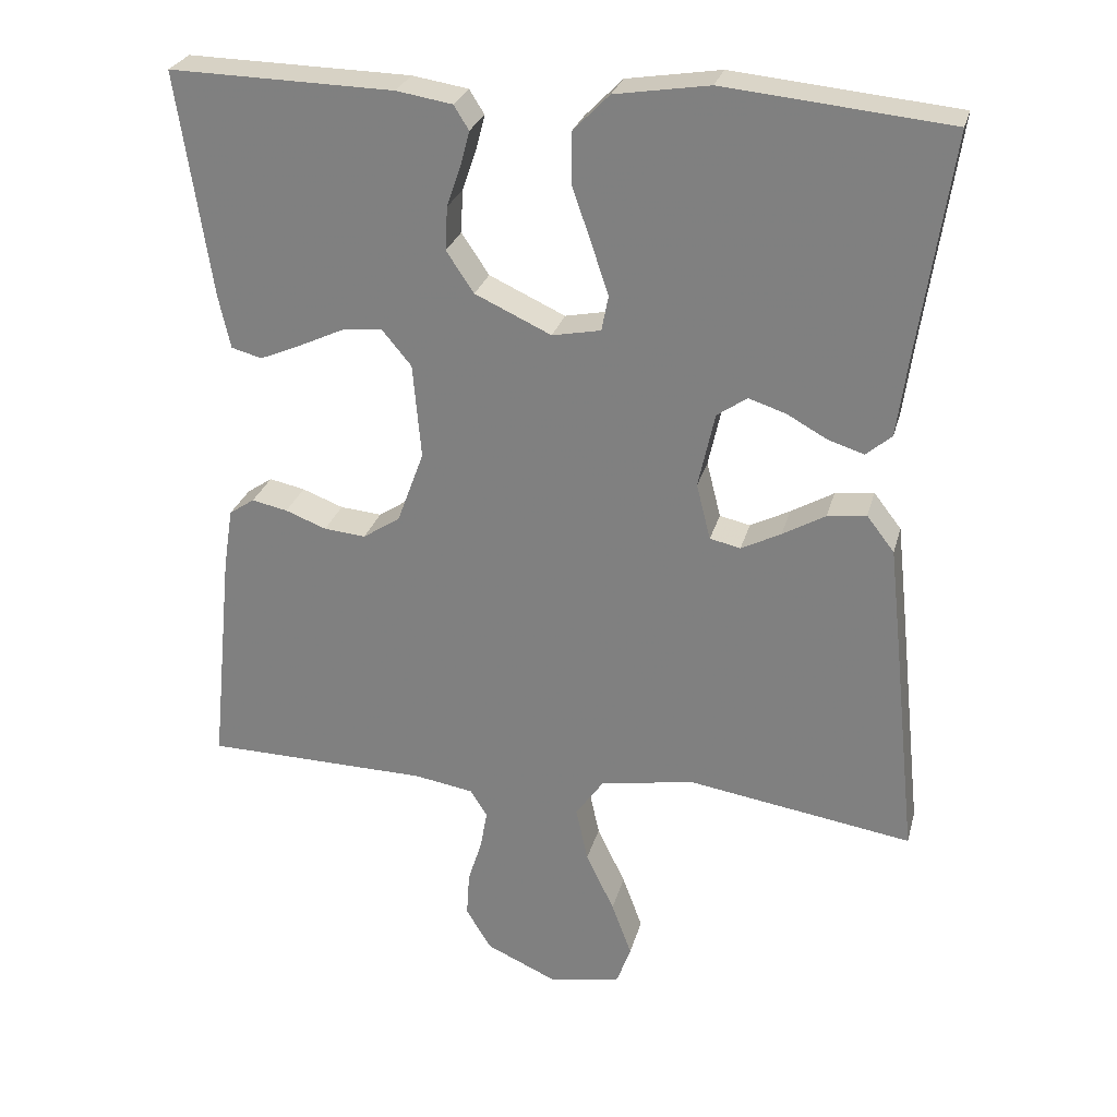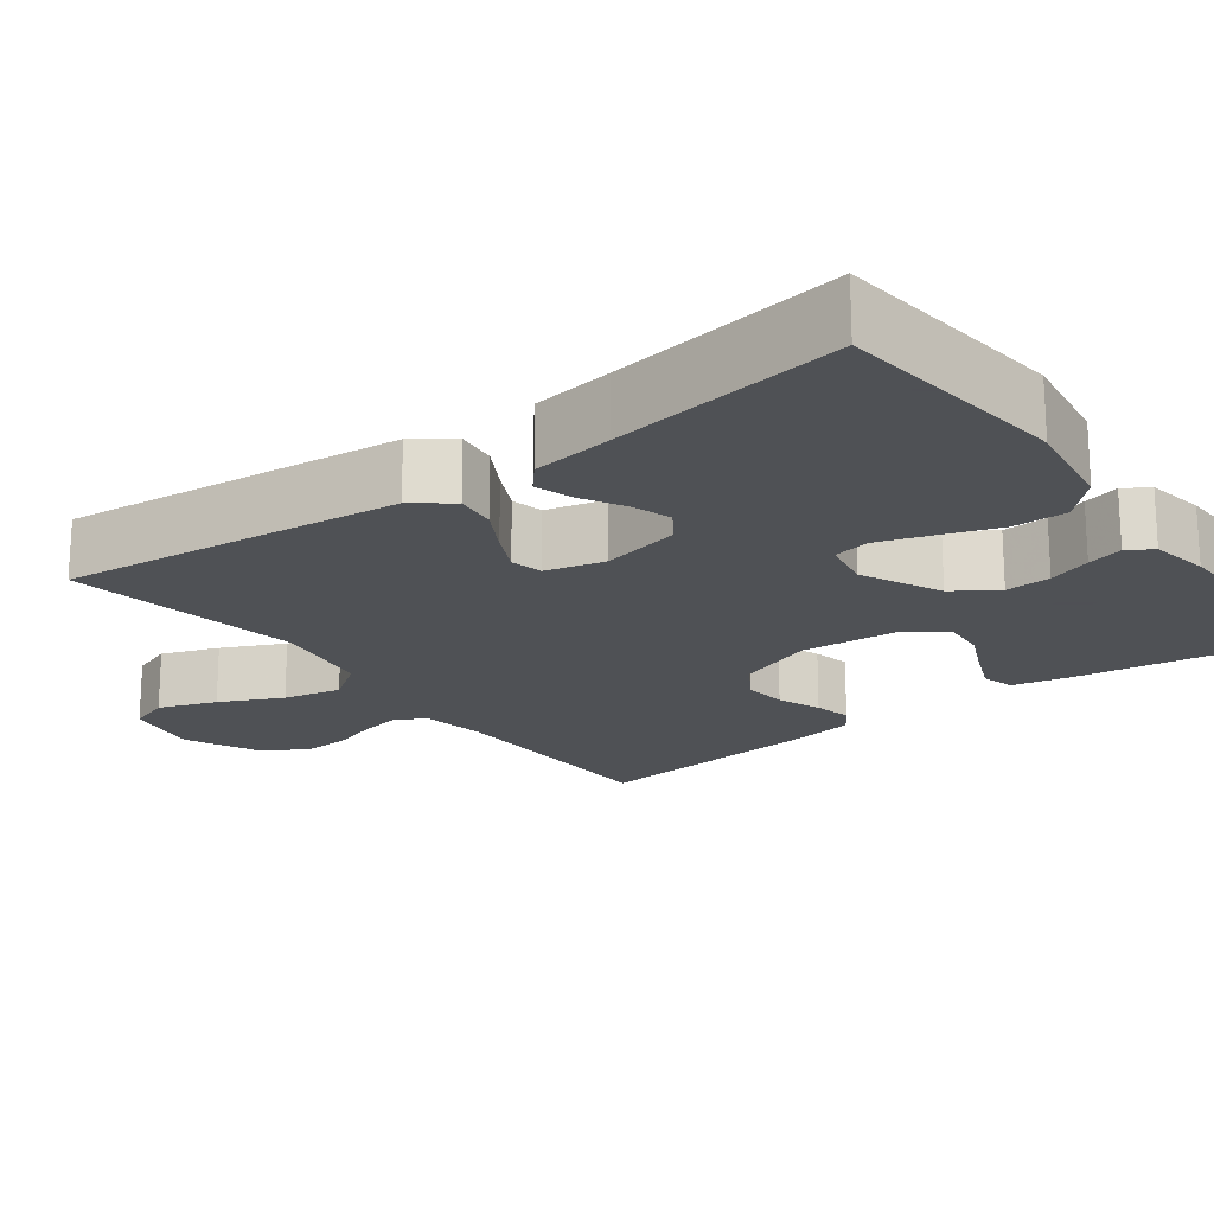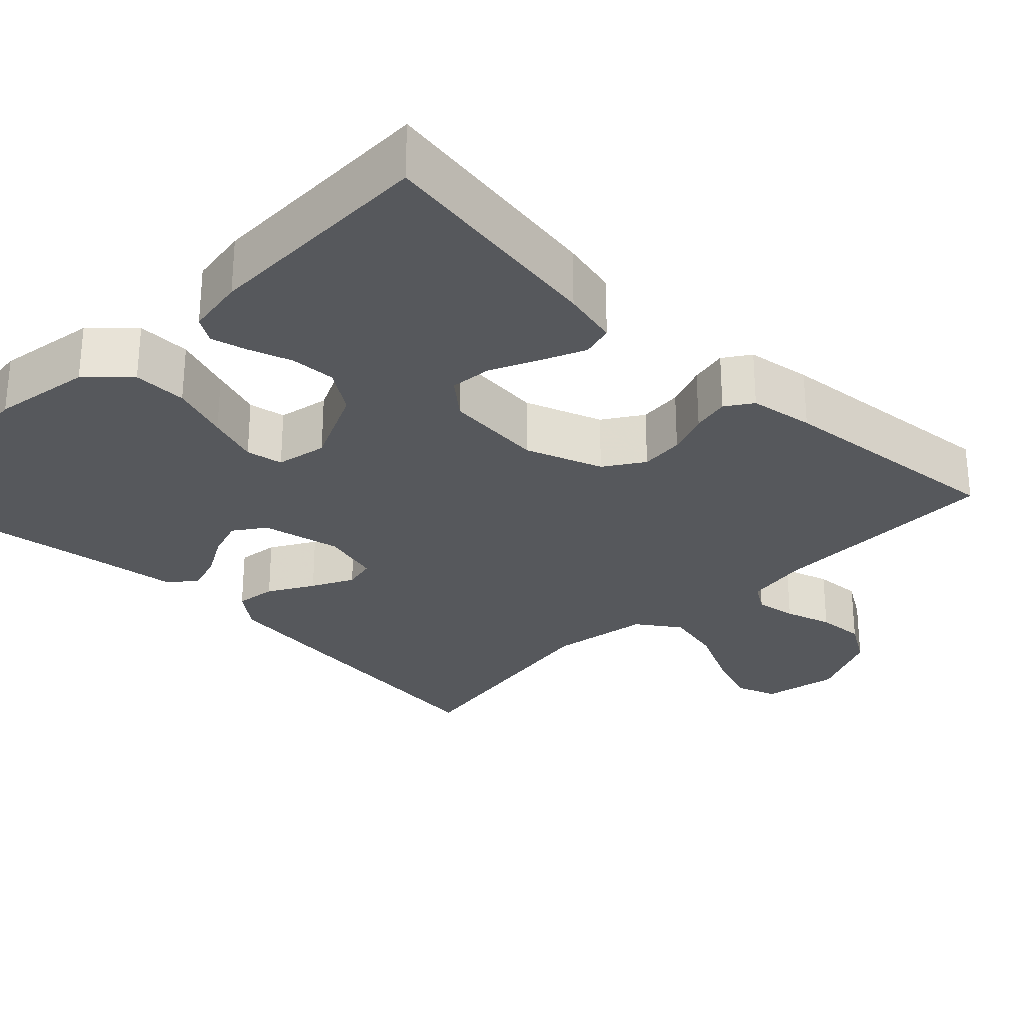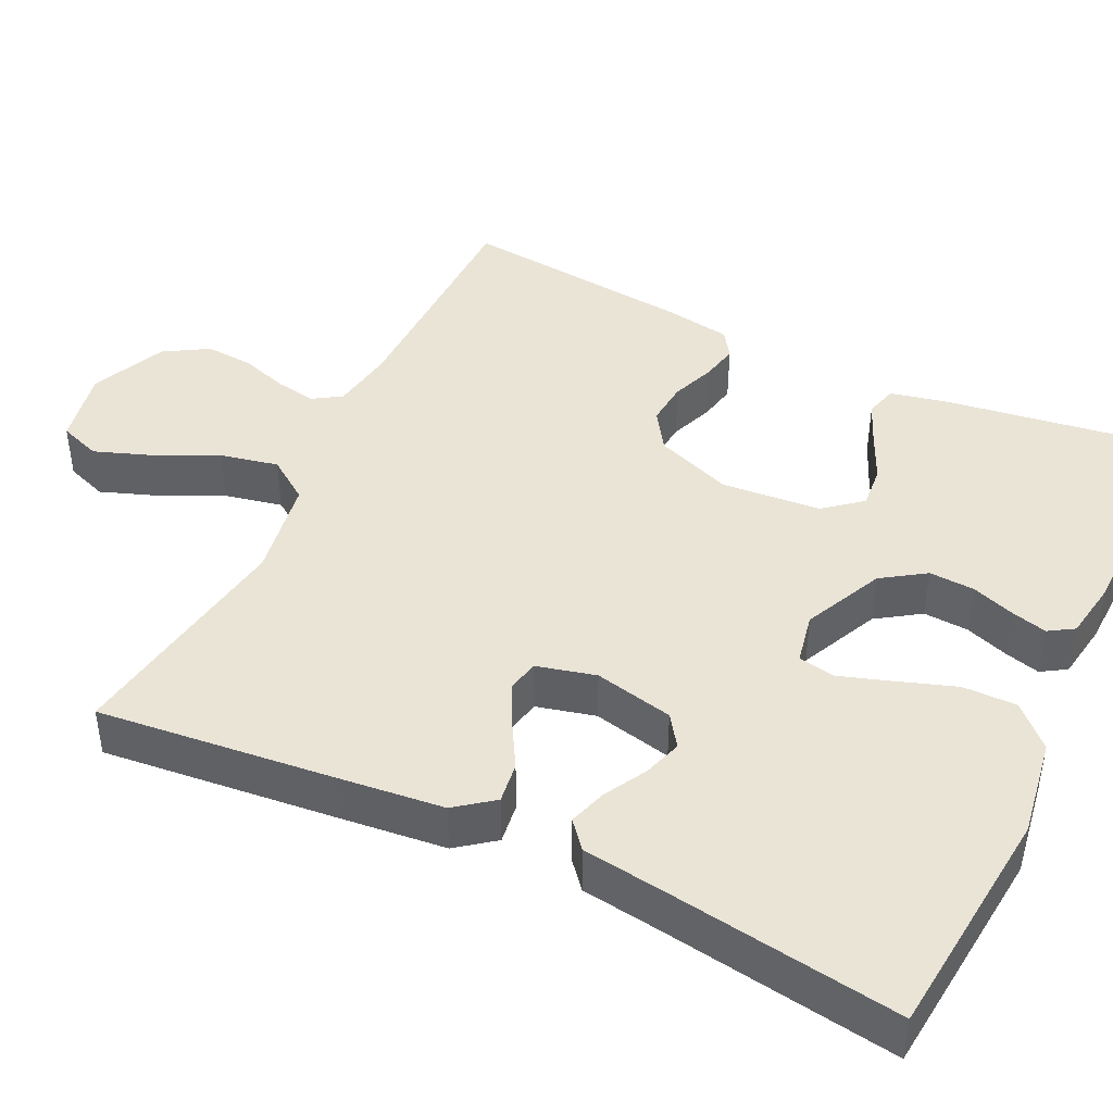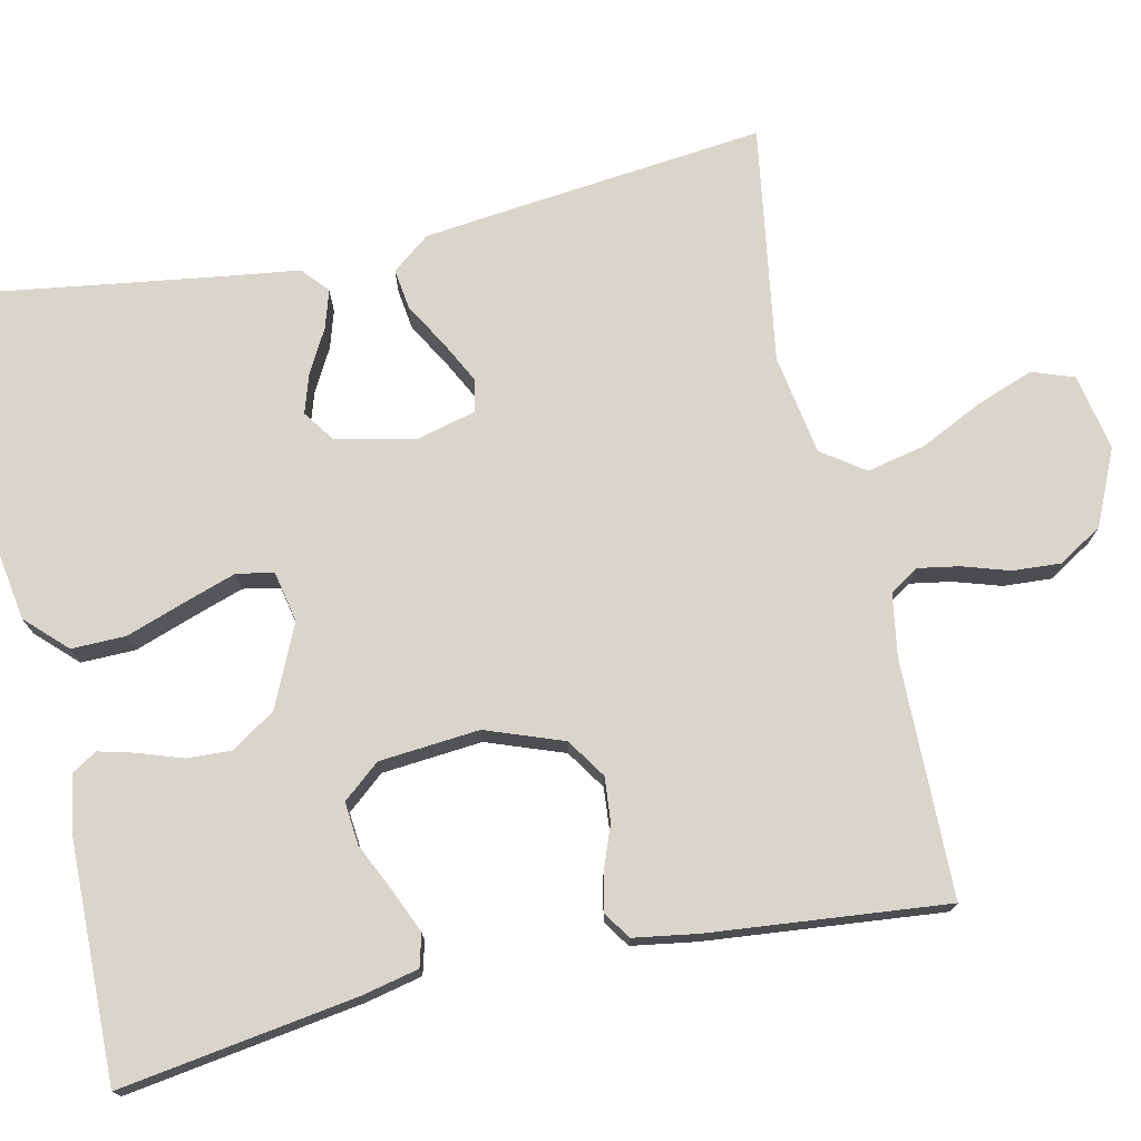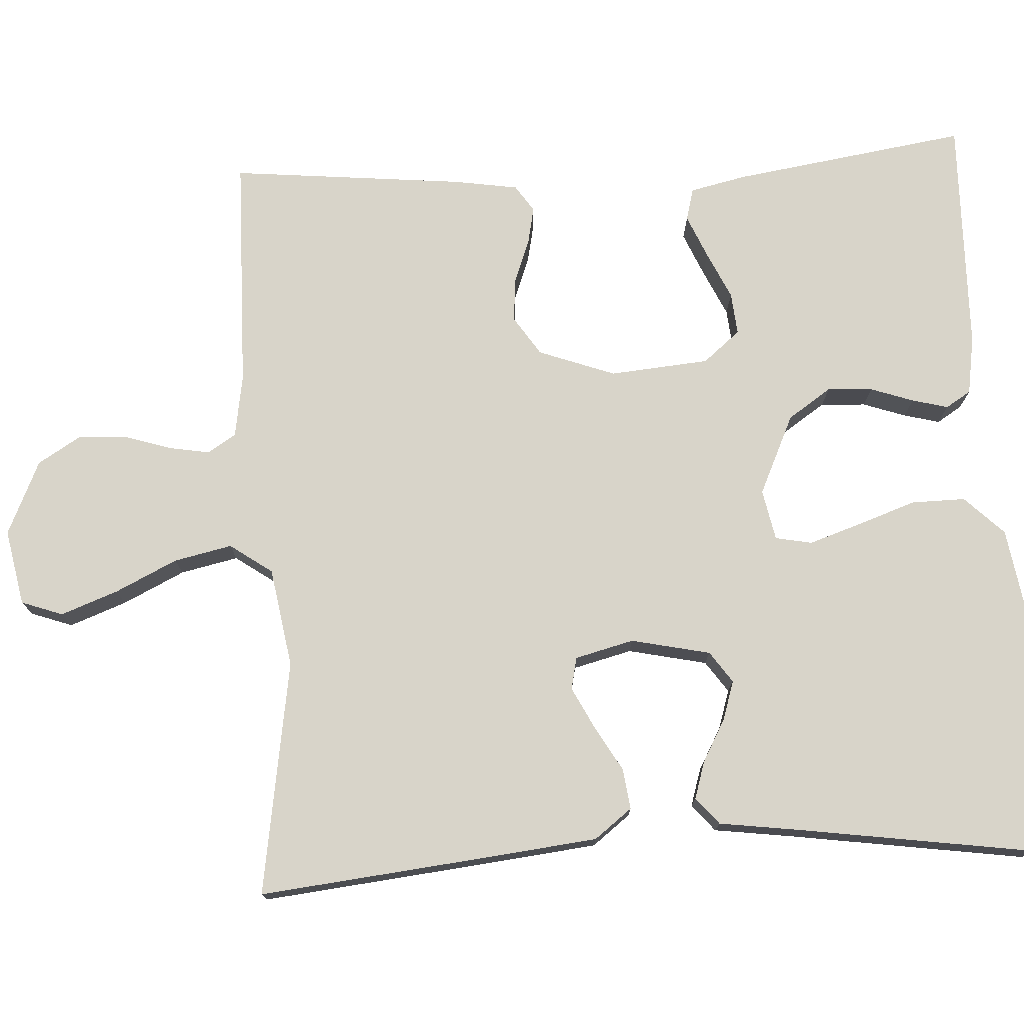
<metadata>
{"format":"obj","ext":"obj","renderer":"f3d","projection":"perspective","resolution":1024,"background":"white","views":[{"elev":27.1,"azim":-165.7,"up":"+Z"},{"elev":-19.5,"azim":-52.9,"up":"+Y"},{"elev":-28.2,"azim":45.5,"up":"+Y"},{"elev":43.6,"azim":-64.2,"up":"+Y"},{"elev":74.4,"azim":77.5,"up":"+Y"},{"elev":75.4,"azim":-93.2,"up":"+Y"}]}
</metadata>
<code>
v 0.5 0.07 0.5
v 0.455 0.07 0.2
v 0.439 0.07 0.128
v 0.398 0.07 0.117
v 0.342 0.07 0.141
v 0.282 0.07 0.169
v 0.228 0.07 0.174
v 0.189 0.07 0.127
v 0.178 0.07 0
v 0.214 0.07 -0.098
v 0.264 0.07 -0.131
v 0.32 0.07 -0.126
v 0.375 0.07 -0.105
v 0.423 0.07 -0.095
v 0.457 0.07 -0.118
v 0.47 0.07 -0.2
v 0.5 0.07 -0.5
v 0.2 0.07 -0.505
v 0.12 0.07 -0.518
v 0.097 0.07 -0.554
v 0.106 0.07 -0.606
v 0.125 0.07 -0.666
v 0.129 0.07 -0.727
v 0.095 0.07 -0.783
v 0 0.07 -0.826
v -0.097 0.07 -0.807
v -0.116 0.07 -0.754
v -0.089 0.07 -0.681
v -0.051 0.07 -0.602
v -0.035 0.07 -0.528
v -0.073 0.07 -0.474
v -0.2 0.07 -0.453
v -0.5 0.07 -0.5
v -0.468 0.07 -0.2
v -0.453 0.07 -0.065
v -0.416 0.07 -0.017
v -0.364 0.07 -0.024
v -0.307 0.07 -0.057
v -0.254 0.07 -0.084
v -0.213 0.07 -0.075
v -0.194 0.07 0
v -0.216 0.07 0.101
v -0.256 0.07 0.129
v -0.306 0.07 0.113
v -0.36 0.07 0.083
v -0.408 0.07 0.068
v -0.442 0.07 0.097
v -0.456 0.07 0.2
v -0.5 0.07 0.5
v -0.2 0.07 0.529
v -0.074 0.07 0.509
v -0.025 0.07 0.459
v -0.026 0.07 0.39
v -0.052 0.07 0.315
v -0.074 0.07 0.249
v -0.065 0.07 0.202
v 0 0.07 0.189
v 0.102 0.07 0.236
v 0.139 0.07 0.291
v 0.136 0.07 0.349
v 0.117 0.07 0.404
v 0.105 0.07 0.45
v 0.125 0.07 0.482
v 0.2 0.07 0.494
v 0.5 0 0.5
v 0.455 0 0.2
v 0.439 0 0.128
v 0.398 0 0.117
v 0.342 0 0.141
v 0.282 0 0.169
v 0.228 0 0.174
v 0.189 0 0.127
v 0.178 0 0
v 0.214 0 -0.098
v 0.264 0 -0.131
v 0.32 0 -0.126
v 0.375 0 -0.105
v 0.423 0 -0.095
v 0.457 0 -0.118
v 0.47 0 -0.2
v 0.5 0 -0.5
v 0.2 0 -0.505
v 0.12 0 -0.518
v 0.097 0 -0.554
v 0.106 0 -0.606
v 0.125 0 -0.666
v 0.129 0 -0.727
v 0.095 0 -0.783
v 0 0 -0.826
v -0.097 0 -0.807
v -0.116 0 -0.754
v -0.089 0 -0.681
v -0.051 0 -0.602
v -0.035 0 -0.528
v -0.073 0 -0.474
v -0.2 0 -0.453
v -0.5 0 -0.5
v -0.468 0 -0.2
v -0.453 0 -0.065
v -0.416 0 -0.017
v -0.364 0 -0.024
v -0.307 0 -0.057
v -0.254 0 -0.084
v -0.213 0 -0.075
v -0.194 0 0
v -0.216 0 0.101
v -0.256 0 0.129
v -0.306 0 0.113
v -0.36 0 0.083
v -0.408 0 0.068
v -0.442 0 0.097
v -0.456 0 0.2
v -0.5 0 0.5
v -0.2 0 0.529
v -0.074 0 0.509
v -0.025 0 0.459
v -0.026 0 0.39
v -0.052 0 0.315
v -0.074 0 0.249
v -0.065 0 0.202
v 0 0 0.189
v 0.102 0 0.236
v 0.139 0 0.291
v 0.136 0 0.349
v 0.117 0 0.404
v 0.105 0 0.45
v 0.125 0 0.482
v 0.2 0 0.494
f 4 5 6
f 3 4 6
f 2 3 6
f 1 2 6
f 64 1 6
f 63 64 6
f 62 63 6
f 61 62 6
f 60 61 6
f 59 60 6 7
f 58 59 7 8
f 57 58 8 9
f 56 57 9 10
f 52 53 54
f 51 52 54
f 50 51 54
f 49 50 54
f 48 49 54
f 48 54 55
f 47 48 55
f 46 47 55
f 45 46 55
f 44 45 55
f 43 44 55 56
f 36 37 38
f 35 36 38
f 34 35 38
f 33 34 38
f 32 33 38
f 31 32 38 39
f 30 31 39 40
f 27 28 29
f 26 27 29
f 25 26 29
f 24 25 29
f 23 24 29
f 22 23 29
f 21 22 29
f 20 21 29 30
f 30 40 41
f 20 30 41
f 19 20 41
f 16 17 18
f 15 16 18
f 14 15 18
f 13 14 18
f 12 13 18
f 11 12 18 19
f 42 43 56 10
f 19 41 42
f 11 19 42
f 10 11 42
f 70 69 68
f 70 68 67
f 70 67 66
f 70 66 65
f 70 65 128
f 70 128 127
f 70 127 126
f 70 126 125
f 70 125 124
f 71 70 124 123
f 72 71 123 122
f 73 72 122 121
f 74 73 121 120
f 118 117 116
f 118 116 115
f 118 115 114
f 118 114 113
f 118 113 112
f 119 118 112
f 119 112 111
f 119 111 110
f 119 110 109
f 119 109 108
f 120 119 108 107
f 102 101 100
f 102 100 99
f 102 99 98
f 102 98 97
f 102 97 96
f 103 102 96 95
f 104 103 95 94
f 93 92 91
f 93 91 90
f 93 90 89
f 93 89 88
f 93 88 87
f 93 87 86
f 93 86 85
f 94 93 85 84
f 105 104 94
f 105 94 84
f 105 84 83
f 82 81 80
f 82 80 79
f 82 79 78
f 82 78 77
f 82 77 76
f 83 82 76 75
f 74 120 107 106
f 106 105 83
f 106 83 75
f 106 75 74
f 1 65 66 2
f 2 66 67 3
f 3 67 68 4
f 4 68 69 5
f 5 69 70 6
f 6 70 71 7
f 7 71 72 8
f 8 72 73 9
f 9 73 74 10
f 10 74 75 11
f 11 75 76 12
f 12 76 77 13
f 13 77 78 14
f 14 78 79 15
f 15 79 80 16
f 16 80 81 17
f 17 81 82 18
f 18 82 83 19
f 19 83 84 20
f 20 84 85 21
f 21 85 86 22
f 22 86 87 23
f 23 87 88 24
f 24 88 89 25
f 25 89 90 26
f 26 90 91 27
f 27 91 92 28
f 28 92 93 29
f 29 93 94 30
f 30 94 95 31
f 31 95 96 32
f 32 96 97 33
f 33 97 98 34
f 34 98 99 35
f 35 99 100 36
f 36 100 101 37
f 37 101 102 38
f 38 102 103 39
f 39 103 104 40
f 40 104 105 41
f 41 105 106 42
f 42 106 107 43
f 43 107 108 44
f 44 108 109 45
f 45 109 110 46
f 46 110 111 47
f 47 111 112 48
f 48 112 113 49
f 49 113 114 50
f 50 114 115 51
f 51 115 116 52
f 52 116 117 53
f 53 117 118 54
f 54 118 119 55
f 55 119 120 56
f 56 120 121 57
f 57 121 122 58
f 58 122 123 59
f 59 123 124 60
f 60 124 125 61
f 61 125 126 62
f 62 126 127 63
f 63 127 128 64
f 64 128 65 1

</code>
